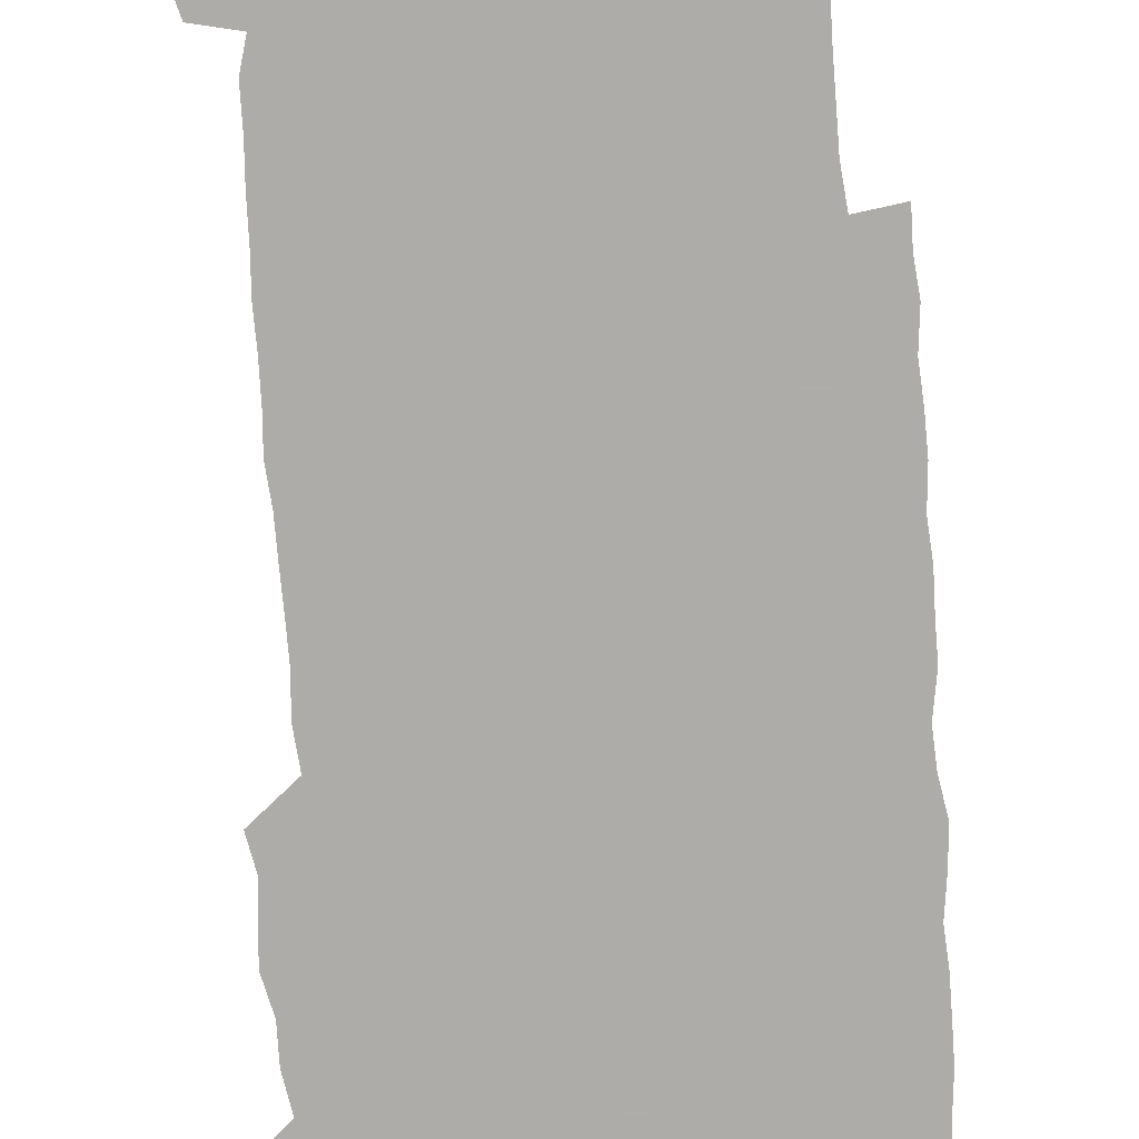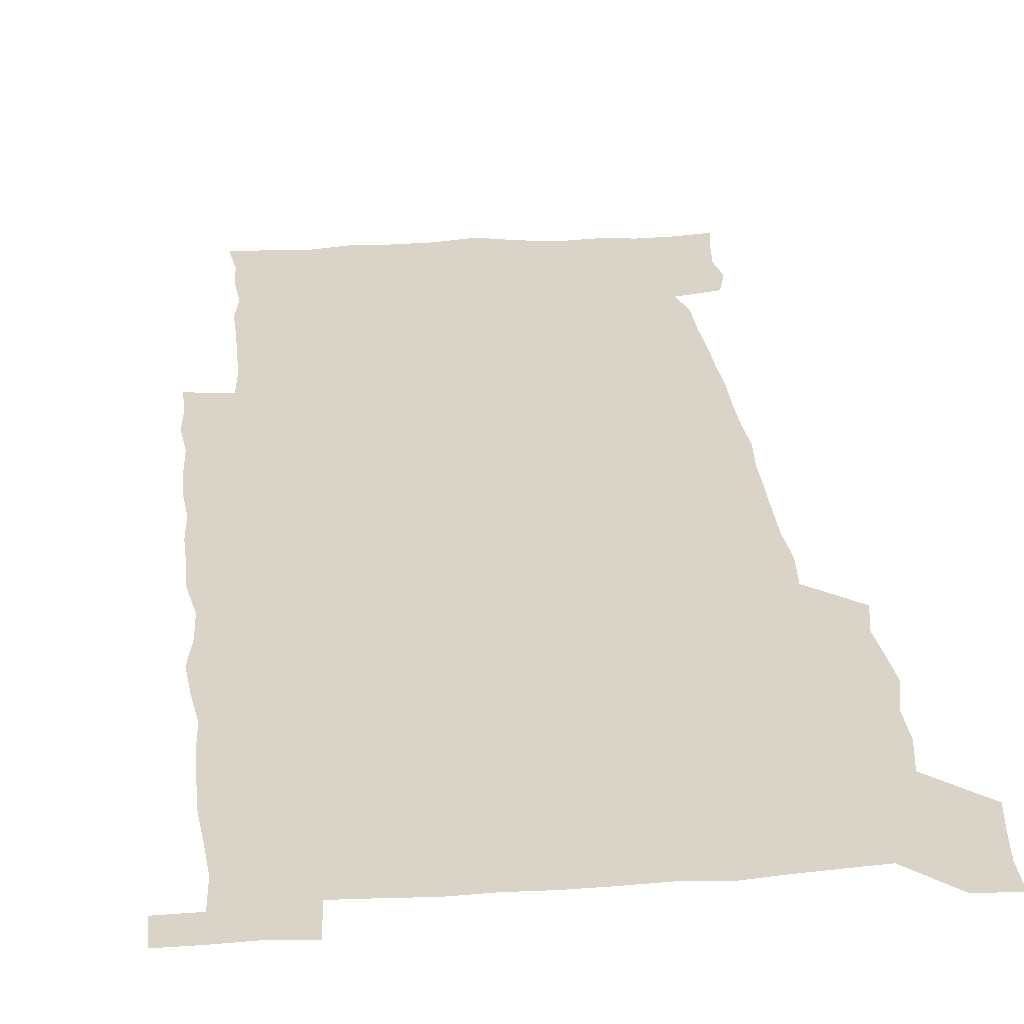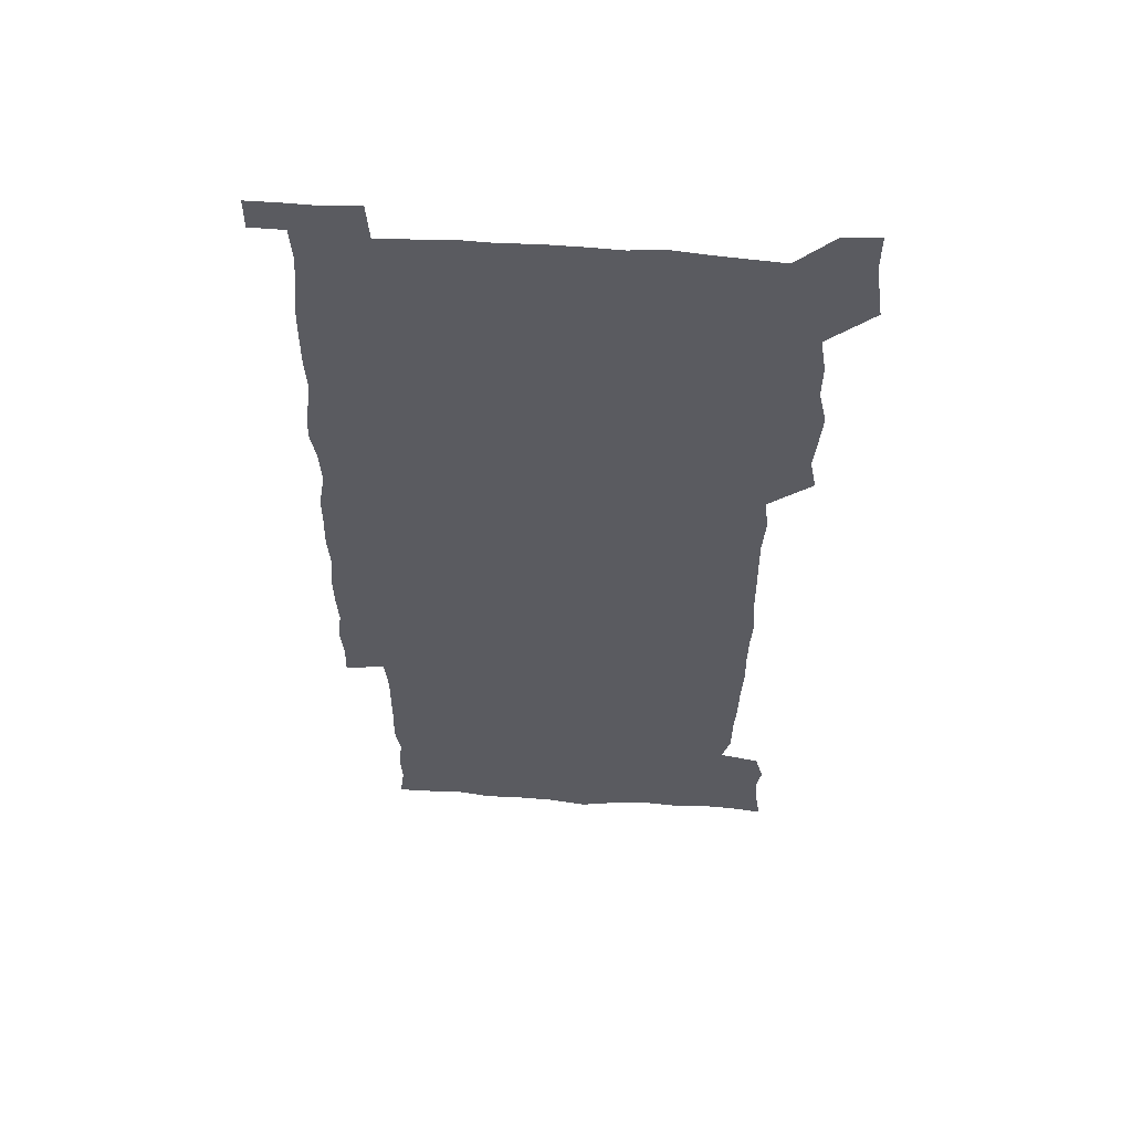
<metadata>
{"format":"obj","ext":"obj","renderer":"f3d","projection":"perspective","resolution":1024,"background":"white","views":[{"elev":-77.0,"azim":4.6,"up":"+Z"},{"elev":28.4,"azim":174.1,"up":"+Z"},{"elev":56.4,"azim":-175.8,"up":"+Y"}]}
</metadata>
<code>
v 446.4 559 0
v 448.4 572.3 0
v 450 585.9 0
v 449.9 600 0
v 462.3 164 0
v 464.4 177.8 0
v 465.9 192.1 0
v 463.7 204.1 0
v 467.3 217.6 0
v 460.2 450.9 0
v 463 465.5 0
v 461.5 480 0
v 460.2 494.4 0
v 463.7 510.1 0
v 463.4 525.6 0
v 466.1 541.5 0
v 465.3 556.6 0
v 466.1 570.7 0
v 466 584.8 0
v 464.9 599.2 0
v 476.6 166.1 0
v 480.6 180.8 0
v 483.9 195.3 0
v 481.2 206.9 0
v 484.6 221.6 0
v 481.1 234 0
v 480.8 249.8 0
v 479.8 265.3 0
v 479.3 281.2 0
v 478.3 296.5 0
v 478.5 312 0
v 478.1 327.1 0
v 477.1 341.7 0
v 478.3 357 0
v 478.3 372.4 0
v 478.5 388.1 0
v 478.6 403.9 0
v 477.3 419.7 0
v 478.7 435.8 0
v 478.1 450.9 0
v 480.1 465.9 0
v 478.1 480.7 0
v 480.7 495.8 0
v 481.1 510.6 0
v 479.9 525.5 0
v 482.7 540.4 0
v 481.5 555.6 0
v 481 570.2 0
v 481.1 584 0
v 491.3 166.6 0
v 495.2 181.7 0
v 495.7 194.8 0
v 496.8 209 0
v 498.8 224.9 0
v 496.1 237.9 0
v 498.2 254.6 0
v 497.3 269.4 0
v 497.8 285.1 0
v 497.7 300.1 0
v 496.7 314.8 0
v 496.2 329.8 0
v 496.3 344.9 0
v 495.7 359.7 0
v 496.7 375.3 0
v 496.8 390.4 0
v 496 405.4 0
v 496.2 420.7 0
v 496 436 0
v 495.4 451.1 0
v 496.6 466.2 0
v 497.1 481.2 0
v 496.6 495.9 0
v 497.7 510.7 0
v 497.3 525.5 0
v 497.7 540.1 0
v 498.5 554.2 0
v 496.6 569.7 0
v 495.1 585 0
v 505.1 164.8 0
v 509.1 180.9 0
v 509.5 194.8 0
v 514.8 214.2 0
v 514.5 227.9 0
v 513.8 242 0
v 513 256.2 0
v 513 271.4 0
v 513.9 287.2 0
v 512.3 301.2 0
v 512 316 0
v 512.3 331.3 0
v 510.9 345.7 0
v 511.6 360.9 0
v 513.3 377 0
v 512.7 391.4 0
v 512.3 406.2 0
v 511.6 421.1 0
v 512.4 436.3 0
v 512.7 451.4 0
v 512.5 466.3 0
v 513 481.1 0
v 512.6 495.9 0
v 512.3 510.7 0
v 512.5 525.4 0
v 512.5 539.9 0
v 512.7 554.3 0
v 511.9 569.2 0
v 509.6 586.1 0
v 522.5 166.2 0
v 524.6 181.4 0
v 527.3 199 0
v 528.8 215.1 0
v 528.1 228 0
v 529.7 244.4 0
v 527.9 257.4 0
v 528.1 272.5 0
v 528 287.4 0
v 527.6 302.1 0
v 526.5 316.3 0
v 528 332.7 0
v 528 347.4 0
v 526.9 361.8 0
v 527.2 376.7 0
v 527.7 391.9 0
v 527.4 406.4 0
v 527.5 421.3 0
v 526.3 436.2 0
v 527.5 451.6 0
v 527.6 466.4 0
v 527.6 481.1 0
v 527.8 495.8 0
v 527.5 510.6 0
v 527.3 525.2 0
v 528.2 539.5 0
v 527.4 554.5 0
v 526.3 569.9 0
v 523.9 587.6 0
v 537.3 163.5 0
v 540.8 183.5 0
v 541.7 198.9 0
v 542.2 213.6 0
v 543.1 229.8 0
v 543 244.1 0
v 542.3 257.6 0
v 542.7 272.6 0
v 542.8 287.9 0
v 542.3 302.7 0
v 542 317.5 0
v 542.1 332.5 0
v 542.2 347.7 0
v 542 362.3 0
v 541.9 377 0
v 541.8 391.6 0
v 541.1 405.8 0
v 542.7 422 0
v 541.9 436.6 0
v 542.3 451.7 0
v 542.2 466.4 0
v 541.2 481.2 0
v 542.3 496 0
v 542.1 510.6 0
v 542.8 525.1 0
v 542.1 540.4 0
v 541.9 554.8 0
v 541.3 570 0
v 540 586.1 0
v 552.4 159.5 0
v 555.1 181.4 0
v 555.8 197.3 0
v 556.5 213.7 0
v 557 229.6 0
v 556.9 243.7 0
v 557.3 258.6 0
v 556.8 271.8 0
v 557.3 289.3 0
v 556.7 302.9 0
v 556.5 317.5 0
v 556.5 332.5 0
v 556.5 347.4 0
v 556.4 362.3 0
v 556.4 377.1 0
v 556.5 391.7 0
v 556.7 407 0
v 556.8 421.9 0
v 556.7 436.7 0
v 556.9 451.7 0
v 557.1 466.4 0
v 556.6 481.2 0
v 557.1 496 0
v 556.8 510.7 0
v 556.9 525.1 0
v 556.9 540 0
v 556.6 554.9 0
v 556.3 569.8 0
v 555 586.7 0
v 569 162.3 0
v 570.5 182.5 0
v 571 199 0
v 571.2 215.5 0
v 571.1 229.1 0
v 571.2 245 0
v 571.1 258.4 0
v 570.9 271.9 0
v 571.1 289.2 0
v 571.4 303.4 0
v 571.1 317.8 0
v 571.2 333.1 0
v 571 347.7 0
v 570.8 362.6 0
v 570.5 376.5 0
v 571.4 392.7 0
v 571.3 407.1 0
v 571.4 421.7 0
v 571.2 436.6 0
v 571.3 451.3 0
v 571.4 466.6 0
v 571.4 481.2 0
v 571.5 495.9 0
v 571.4 510.6 0
v 571.2 525.5 0
v 571.6 539.7 0
v 571.2 555.6 0
v 571.1 570.3 0
v 570.3 586.9 0
v 585.3 162.7 0
v 585.3 182.4 0
v 585.9 197 0
v 585.5 213.8 0
v 585.4 229.5 0
v 585.7 243.5 0
v 585.3 258.3 0
v 585.4 272.1 0
v 586.2 286.9 0
v 585.7 303.5 0
v 585.6 317.7 0
v 585.5 333 0
v 585.5 347.9 0
v 585.3 363 0
v 585.6 378 0
v 585.5 392.6 0
v 585.5 407.6 0
v 585.9 421.8 0
v 585.8 436.6 0
v 585.8 451.3 0
v 585.8 466.3 0
v 586 481.1 0
v 586 495.9 0
v 585.9 510.7 0
v 586 525.3 0
v 586.1 540.3 0
v 586.3 554.8 0
v 586.2 570.1 0
v 585.9 586.2 0
v 601.5 161.9 0
v 600.6 180 0
v 600.7 196.5 0
v 599.7 214.6 0
v 600 228.5 0
v 600.1 243 0
v 599.9 257.8 0
v 599.7 273.8 0
v 600.7 286.8 0
v 600 303.5 0
v 600 317.9 0
v 600.1 332.2 0
v 599.7 348.5 0
v 599.6 363.3 0
v 599.7 377.9 0
v 599.9 392.5 0
v 600.3 407.2 0
v 600.1 422 0
v 600.2 436.6 0
v 600.3 451.2 0
v 600.5 465.7 0
v 600.6 481.1 0
v 600.6 495.9 0
v 600.5 510.6 0
v 600.6 525.5 0
v 600.7 540.1 0
v 601.1 555.2 0
v 601.2 570 0
v 601.2 586.7 0
v 616.7 164.6 0
v 614.5 183.9 0
v 615.7 196.2 0
v 614.5 212.8 0
v 614.5 227.6 0
v 615 241.9 0
v 615.1 256.8 0
v 614.7 272.6 0
v 614.9 287.3 0
v 613.9 304 0
v 614.5 317.9 0
v 614.2 333.1 0
v 614.5 347.6 0
v 614.1 362.8 0
v 614.3 377.4 0
v 614.4 392.2 0
v 614.5 407 0
v 614.8 421.7 0
v 614.6 436.5 0
v 615.2 451.2 0
v 614.6 467.3 0
v 615.5 481.5 0
v 615.1 496.1 0
v 615.2 510.7 0
v 615.3 525.5 0
v 614.7 539.6 0
v 615.9 555.4 0
v 615.8 569.5 0
v 616.4 585.7 0
v 632.4 163.3 0
v 629.6 181.2 0
v 630.2 195 0
v 629.2 211.1 0
v 629 226.3 0
v 629.8 240.7 0
v 629.8 256.1 0
v 629.5 272.1 0
v 629.6 287.5 0
v 628.1 303.3 0
v 629.2 317.3 0
v 629.1 332.1 0
v 628.8 347.3 0
v 629.1 361.9 0
v 628.6 377.1 0
v 629.1 391.6 0
v 629.7 406.3 0
v 630.2 421.1 0
v 629.8 436.3 0
v 629.7 451.4 0
v 628.6 466.6 0
v 630.5 481.3 0
v 630.3 496 0
v 631.4 511.1 0
v 630.7 525.8 0
v 630.1 540.5 0
v 630.7 555.4 0
v 630.5 569.8 0
v 631.3 585 0
v 632.6 602.2 0
v 646.6 163 0
v 644.6 178.8 0
v 645.3 192.3 0
v 643.9 208.7 0
v 646.2 222.2 0
v 645.8 237.5 0
v 645.8 253.2 0
v 645.8 269.6 0
v 647.3 285.5 0
v 645 301.3 0
v 644.8 316.1 0
v 643.6 331.4 0
v 644.9 345.7 0
v 644.2 360.9 0
v 645.3 375.5 0
v 645.5 390.4 0
v 646.4 405.2 0
v 645.5 420.6 0
v 645.9 435.6 0
v 645.4 451 0
v 645.5 466.3 0
v 644.4 481.3 0
v 645.2 495.7 0
v 646.9 511.1 0
v 645.9 526.1 0
v 644.7 540.6 0
v 646.4 555.7 0
v 645 570.1 0
v 645.5 584.9 0
v 646.8 600.6 0
v 665 283.1 0
v 664.7 297.4 0
v 666.1 311.5 0
v 664.4 327.2 0
v 665.4 342 0
v 665.6 357.3 0
v 664.3 373 0
v 665.4 388 0
v 665 403.1 0
v 665.1 418.1 0
v 662.3 434.8 0
v 663.1 449.9 0
v 665.7 465 0
v 664.4 480.3 0
v 662.3 495.9 0
v 663.3 511.2 0
v 663.2 526.3 0
v 663.1 541.5 0
v 661.6 556.5 0
v 660.4 571.2 0
v 661.4 587 0
v 661.7 601.2 0
v 676.2 587.2 0
v 676.2 601.2 0
f 16 17 1
f 1 17 2
f 17 18 2
f 2 18 3
f 18 19 3
f 3 19 4
f 19 20 4
f 5 21 6
f 21 22 6
f 6 22 7
f 22 23 7
f 7 23 8
f 23 24 8
f 8 24 9
f 24 25 9
f 39 40 10
f 10 40 11
f 40 41 11
f 11 41 12
f 41 42 12
f 12 42 13
f 42 43 13
f 13 43 14
f 43 44 14
f 14 44 15
f 44 45 15
f 15 45 16
f 45 46 16
f 16 46 17
f 46 47 17
f 17 47 18
f 47 48 18
f 18 48 19
f 48 49 19
f 19 49 20
f 21 50 22
f 50 51 22
f 22 51 23
f 51 52 23
f 23 52 24
f 52 53 24
f 24 53 25
f 53 54 25
f 25 54 26
f 54 55 26
f 26 55 27
f 55 56 27
f 27 56 28
f 56 57 28
f 28 57 29
f 57 58 29
f 29 58 30
f 58 59 30
f 30 59 31
f 59 60 31
f 31 60 32
f 60 61 32
f 32 61 33
f 61 62 33
f 33 62 34
f 62 63 34
f 34 63 35
f 63 64 35
f 35 64 36
f 64 65 36
f 36 65 37
f 65 66 37
f 37 66 38
f 66 67 38
f 38 67 39
f 67 68 39
f 39 68 40
f 68 69 40
f 40 69 41
f 69 70 41
f 41 70 42
f 70 71 42
f 42 71 43
f 71 72 43
f 43 72 44
f 72 73 44
f 44 73 45
f 73 74 45
f 45 74 46
f 74 75 46
f 46 75 47
f 75 76 47
f 47 76 48
f 76 77 48
f 48 77 49
f 77 78 49
f 50 79 51
f 79 80 51
f 51 80 52
f 80 81 52
f 52 81 53
f 81 82 53
f 53 82 54
f 82 83 54
f 54 83 55
f 83 84 55
f 55 84 56
f 84 85 56
f 56 85 57
f 85 86 57
f 57 86 58
f 86 87 58
f 58 87 59
f 87 88 59
f 59 88 60
f 88 89 60
f 60 89 61
f 89 90 61
f 61 90 62
f 90 91 62
f 62 91 63
f 91 92 63
f 63 92 64
f 92 93 64
f 64 93 65
f 93 94 65
f 65 94 66
f 94 95 66
f 66 95 67
f 95 96 67
f 67 96 68
f 96 97 68
f 68 97 69
f 97 98 69
f 69 98 70
f 98 99 70
f 70 99 71
f 99 100 71
f 71 100 72
f 100 101 72
f 72 101 73
f 101 102 73
f 73 102 74
f 102 103 74
f 74 103 75
f 103 104 75
f 75 104 76
f 104 105 76
f 76 105 77
f 105 106 77
f 77 106 78
f 106 107 78
f 79 108 80
f 108 109 80
f 80 109 81
f 109 110 81
f 81 110 82
f 110 111 82
f 82 111 83
f 111 112 83
f 83 112 84
f 112 113 84
f 84 113 85
f 113 114 85
f 85 114 86
f 114 115 86
f 86 115 87
f 115 116 87
f 87 116 88
f 116 117 88
f 88 117 89
f 117 118 89
f 89 118 90
f 118 119 90
f 90 119 91
f 119 120 91
f 91 120 92
f 120 121 92
f 92 121 93
f 121 122 93
f 93 122 94
f 122 123 94
f 94 123 95
f 123 124 95
f 95 124 96
f 124 125 96
f 96 125 97
f 125 126 97
f 97 126 98
f 126 127 98
f 98 127 99
f 127 128 99
f 99 128 100
f 128 129 100
f 100 129 101
f 129 130 101
f 101 130 102
f 130 131 102
f 102 131 103
f 131 132 103
f 103 132 104
f 132 133 104
f 104 133 105
f 133 134 105
f 105 134 106
f 134 135 106
f 106 135 107
f 135 136 107
f 108 137 109
f 137 138 109
f 109 138 110
f 138 139 110
f 110 139 111
f 139 140 111
f 111 140 112
f 140 141 112
f 112 141 113
f 141 142 113
f 113 142 114
f 142 143 114
f 114 143 115
f 143 144 115
f 115 144 116
f 144 145 116
f 116 145 117
f 145 146 117
f 117 146 118
f 146 147 118
f 118 147 119
f 147 148 119
f 119 148 120
f 148 149 120
f 120 149 121
f 149 150 121
f 121 150 122
f 150 151 122
f 122 151 123
f 151 152 123
f 123 152 124
f 152 153 124
f 124 153 125
f 153 154 125
f 125 154 126
f 154 155 126
f 126 155 127
f 155 156 127
f 127 156 128
f 156 157 128
f 128 157 129
f 157 158 129
f 129 158 130
f 158 159 130
f 130 159 131
f 159 160 131
f 131 160 132
f 160 161 132
f 132 161 133
f 161 162 133
f 133 162 134
f 162 163 134
f 134 163 135
f 163 164 135
f 135 164 136
f 164 165 136
f 137 166 138
f 166 167 138
f 138 167 139
f 167 168 139
f 139 168 140
f 168 169 140
f 140 169 141
f 169 170 141
f 141 170 142
f 170 171 142
f 142 171 143
f 171 172 143
f 143 172 144
f 172 173 144
f 144 173 145
f 173 174 145
f 145 174 146
f 174 175 146
f 146 175 147
f 175 176 147
f 147 176 148
f 176 177 148
f 148 177 149
f 177 178 149
f 149 178 150
f 178 179 150
f 150 179 151
f 179 180 151
f 151 180 152
f 180 181 152
f 152 181 153
f 181 182 153
f 153 182 154
f 182 183 154
f 154 183 155
f 183 184 155
f 155 184 156
f 184 185 156
f 156 185 157
f 185 186 157
f 157 186 158
f 186 187 158
f 158 187 159
f 187 188 159
f 159 188 160
f 188 189 160
f 160 189 161
f 189 190 161
f 161 190 162
f 190 191 162
f 162 191 163
f 191 192 163
f 163 192 164
f 192 193 164
f 164 193 165
f 193 194 165
f 166 195 167
f 195 196 167
f 167 196 168
f 196 197 168
f 168 197 169
f 197 198 169
f 169 198 170
f 198 199 170
f 170 199 171
f 199 200 171
f 171 200 172
f 200 201 172
f 172 201 173
f 201 202 173
f 173 202 174
f 202 203 174
f 174 203 175
f 203 204 175
f 175 204 176
f 204 205 176
f 176 205 177
f 205 206 177
f 177 206 178
f 206 207 178
f 178 207 179
f 207 208 179
f 179 208 180
f 208 209 180
f 180 209 181
f 209 210 181
f 181 210 182
f 210 211 182
f 182 211 183
f 211 212 183
f 183 212 184
f 212 213 184
f 184 213 185
f 213 214 185
f 185 214 186
f 214 215 186
f 186 215 187
f 215 216 187
f 187 216 188
f 216 217 188
f 188 217 189
f 217 218 189
f 189 218 190
f 218 219 190
f 190 219 191
f 219 220 191
f 191 220 192
f 220 221 192
f 192 221 193
f 221 222 193
f 193 222 194
f 222 223 194
f 195 224 196
f 224 225 196
f 196 225 197
f 225 226 197
f 197 226 198
f 226 227 198
f 198 227 199
f 227 228 199
f 199 228 200
f 228 229 200
f 200 229 201
f 229 230 201
f 201 230 202
f 230 231 202
f 202 231 203
f 231 232 203
f 203 232 204
f 232 233 204
f 204 233 205
f 233 234 205
f 205 234 206
f 234 235 206
f 206 235 207
f 235 236 207
f 207 236 208
f 236 237 208
f 208 237 209
f 237 238 209
f 209 238 210
f 238 239 210
f 210 239 211
f 239 240 211
f 211 240 212
f 240 241 212
f 212 241 213
f 241 242 213
f 213 242 214
f 242 243 214
f 214 243 215
f 243 244 215
f 215 244 216
f 244 245 216
f 216 245 217
f 245 246 217
f 217 246 218
f 246 247 218
f 218 247 219
f 247 248 219
f 219 248 220
f 248 249 220
f 220 249 221
f 249 250 221
f 221 250 222
f 250 251 222
f 222 251 223
f 251 252 223
f 224 253 225
f 253 254 225
f 225 254 226
f 254 255 226
f 226 255 227
f 255 256 227
f 227 256 228
f 256 257 228
f 228 257 229
f 257 258 229
f 229 258 230
f 258 259 230
f 230 259 231
f 259 260 231
f 231 260 232
f 260 261 232
f 232 261 233
f 261 262 233
f 233 262 234
f 262 263 234
f 234 263 235
f 263 264 235
f 235 264 236
f 264 265 236
f 236 265 237
f 265 266 237
f 237 266 238
f 266 267 238
f 238 267 239
f 267 268 239
f 239 268 240
f 268 269 240
f 240 269 241
f 269 270 241
f 241 270 242
f 270 271 242
f 242 271 243
f 271 272 243
f 243 272 244
f 272 273 244
f 244 273 245
f 273 274 245
f 245 274 246
f 274 275 246
f 246 275 247
f 275 276 247
f 247 276 248
f 276 277 248
f 248 277 249
f 277 278 249
f 249 278 250
f 278 279 250
f 250 279 251
f 279 280 251
f 251 280 252
f 280 281 252
f 253 282 254
f 282 283 254
f 254 283 255
f 283 284 255
f 255 284 256
f 284 285 256
f 256 285 257
f 285 286 257
f 257 286 258
f 286 287 258
f 258 287 259
f 287 288 259
f 259 288 260
f 288 289 260
f 260 289 261
f 289 290 261
f 261 290 262
f 290 291 262
f 262 291 263
f 291 292 263
f 263 292 264
f 292 293 264
f 264 293 265
f 293 294 265
f 265 294 266
f 294 295 266
f 266 295 267
f 295 296 267
f 267 296 268
f 296 297 268
f 268 297 269
f 297 298 269
f 269 298 270
f 298 299 270
f 270 299 271
f 299 300 271
f 271 300 272
f 300 301 272
f 272 301 273
f 301 302 273
f 273 302 274
f 302 303 274
f 274 303 275
f 303 304 275
f 275 304 276
f 304 305 276
f 276 305 277
f 305 306 277
f 277 306 278
f 306 307 278
f 278 307 279
f 307 308 279
f 279 308 280
f 308 309 280
f 280 309 281
f 309 310 281
f 282 311 283
f 311 312 283
f 283 312 284
f 312 313 284
f 284 313 285
f 313 314 285
f 285 314 286
f 314 315 286
f 286 315 287
f 315 316 287
f 287 316 288
f 316 317 288
f 288 317 289
f 317 318 289
f 289 318 290
f 318 319 290
f 290 319 291
f 319 320 291
f 291 320 292
f 320 321 292
f 292 321 293
f 321 322 293
f 293 322 294
f 322 323 294
f 294 323 295
f 323 324 295
f 295 324 296
f 324 325 296
f 296 325 297
f 325 326 297
f 297 326 298
f 326 327 298
f 298 327 299
f 327 328 299
f 299 328 300
f 328 329 300
f 300 329 301
f 329 330 301
f 301 330 302
f 330 331 302
f 302 331 303
f 331 332 303
f 303 332 304
f 332 333 304
f 304 333 305
f 333 334 305
f 305 334 306
f 334 335 306
f 306 335 307
f 335 336 307
f 307 336 308
f 336 337 308
f 308 337 309
f 337 338 309
f 309 338 310
f 338 339 310
f 311 341 312
f 341 342 312
f 312 342 313
f 342 343 313
f 313 343 314
f 343 344 314
f 314 344 315
f 344 345 315
f 315 345 316
f 345 346 316
f 316 346 317
f 346 347 317
f 317 347 318
f 347 348 318
f 318 348 319
f 348 349 319
f 319 349 320
f 349 350 320
f 320 350 321
f 350 351 321
f 321 351 322
f 351 352 322
f 322 352 323
f 352 353 323
f 323 353 324
f 353 354 324
f 324 354 325
f 354 355 325
f 325 355 326
f 355 356 326
f 326 356 327
f 356 357 327
f 327 357 328
f 357 358 328
f 328 358 329
f 358 359 329
f 329 359 330
f 359 360 330
f 330 360 331
f 360 361 331
f 331 361 332
f 361 362 332
f 332 362 333
f 362 363 333
f 333 363 334
f 363 364 334
f 334 364 335
f 364 365 335
f 335 365 336
f 365 366 336
f 336 366 337
f 366 367 337
f 337 367 338
f 367 368 338
f 338 368 339
f 368 369 339
f 339 369 340
f 369 370 340
f 349 371 350
f 371 372 350
f 350 372 351
f 372 373 351
f 351 373 352
f 373 374 352
f 352 374 353
f 374 375 353
f 353 375 354
f 375 376 354
f 354 376 355
f 376 377 355
f 355 377 356
f 377 378 356
f 356 378 357
f 378 379 357
f 357 379 358
f 379 380 358
f 358 380 359
f 380 381 359
f 359 381 360
f 381 382 360
f 360 382 361
f 382 383 361
f 361 383 362
f 383 384 362
f 362 384 363
f 384 385 363
f 363 385 364
f 385 386 364
f 364 386 365
f 386 387 365
f 365 387 366
f 387 388 366
f 366 388 367
f 388 389 367
f 367 389 368
f 389 390 368
f 368 390 369
f 390 391 369
f 369 391 370
f 391 392 370
f 391 393 392
f 393 394 392

</code>
